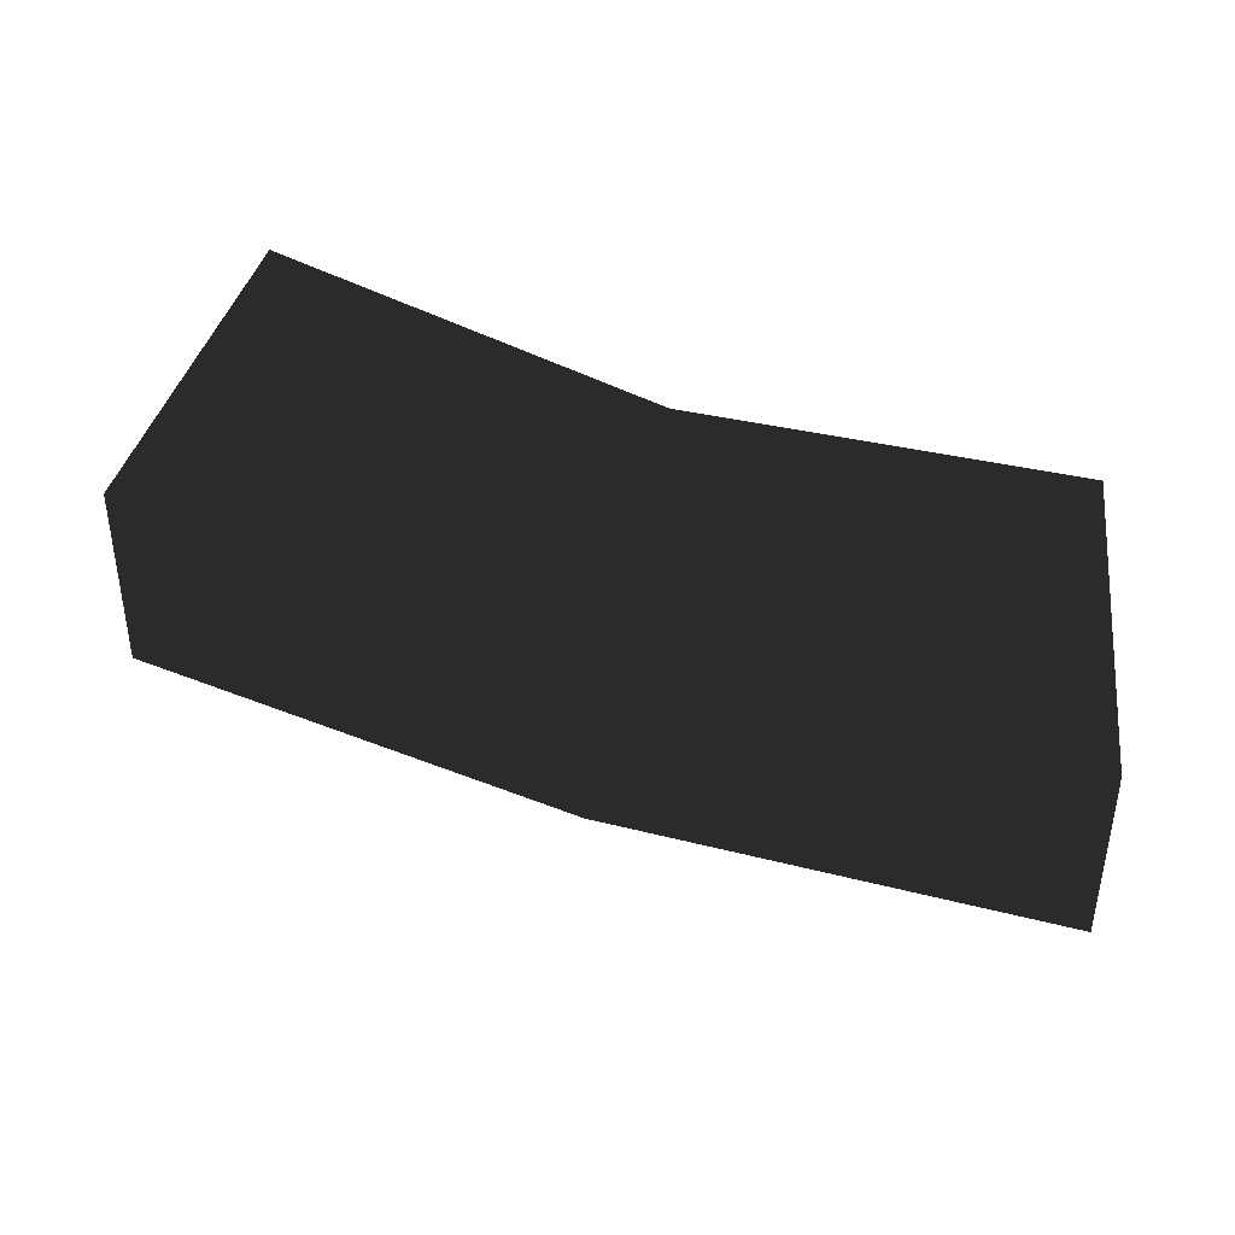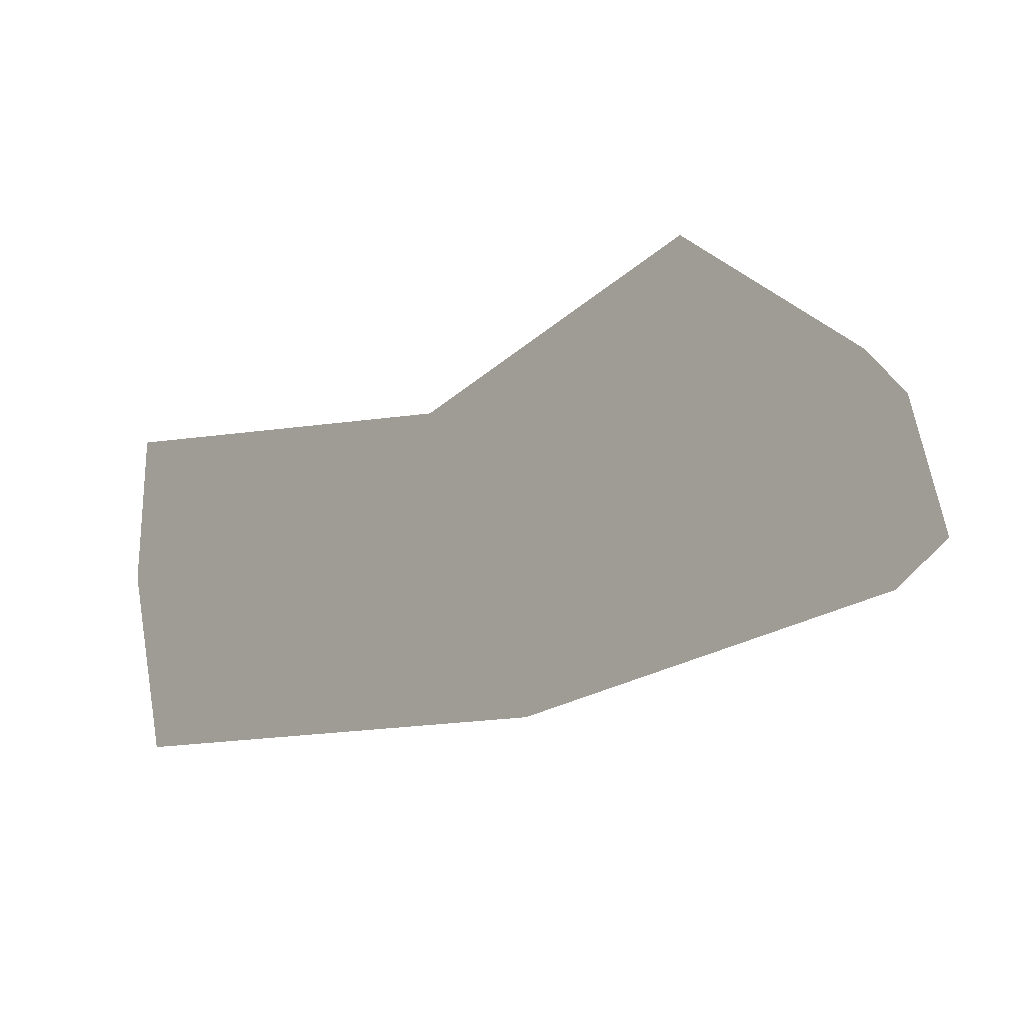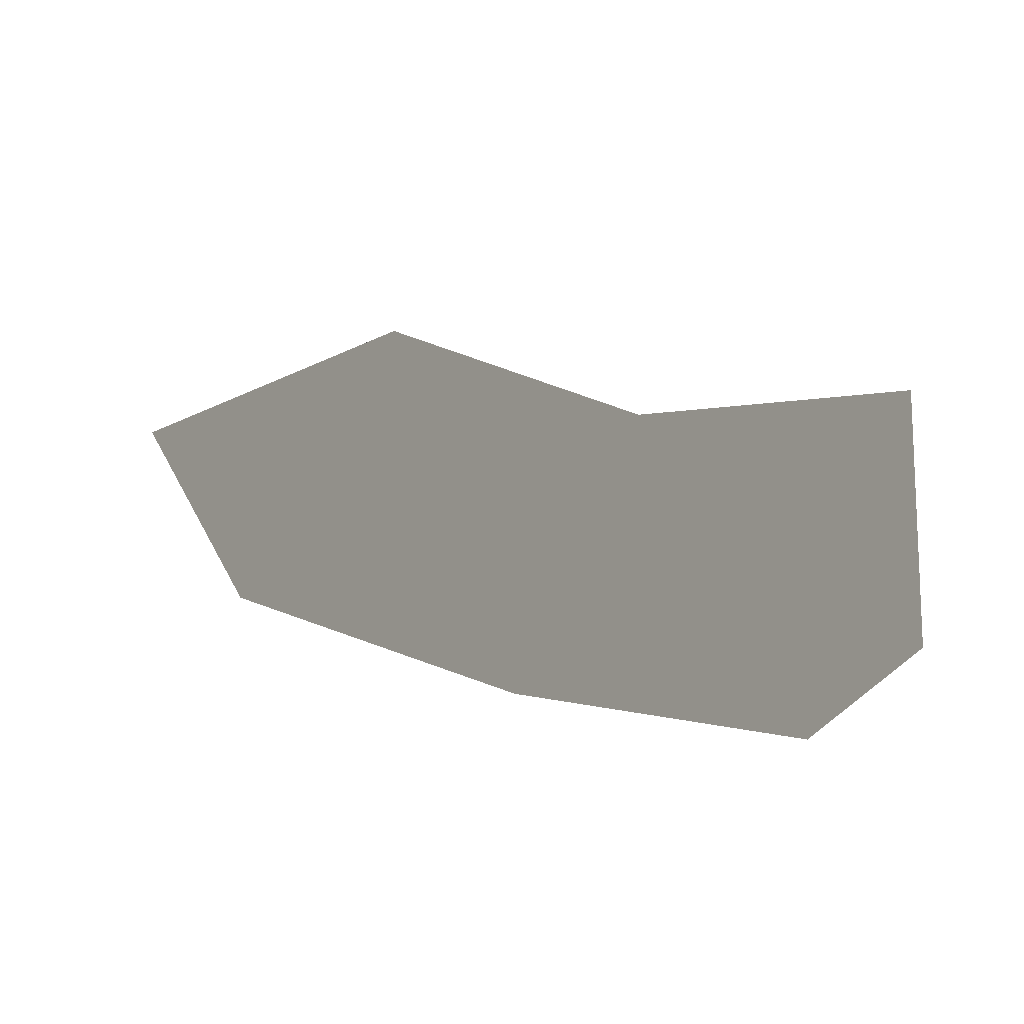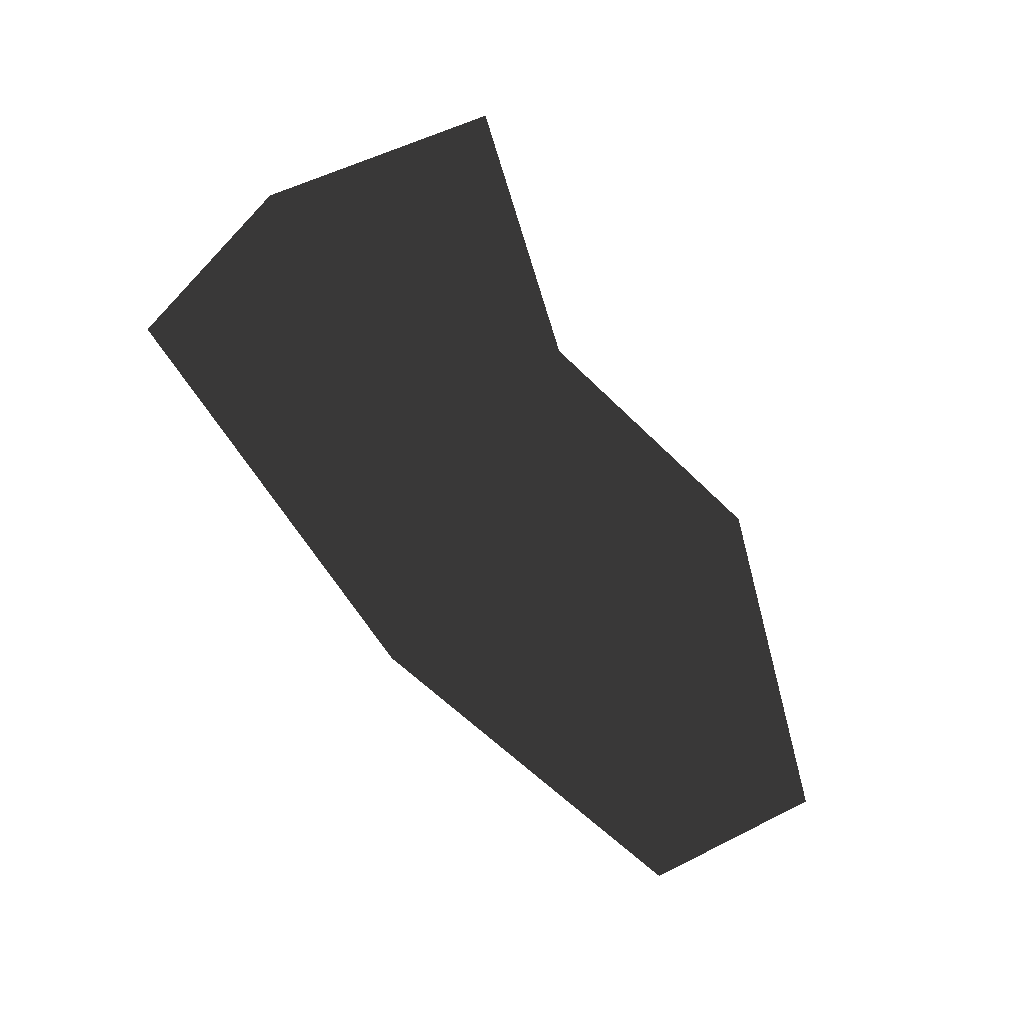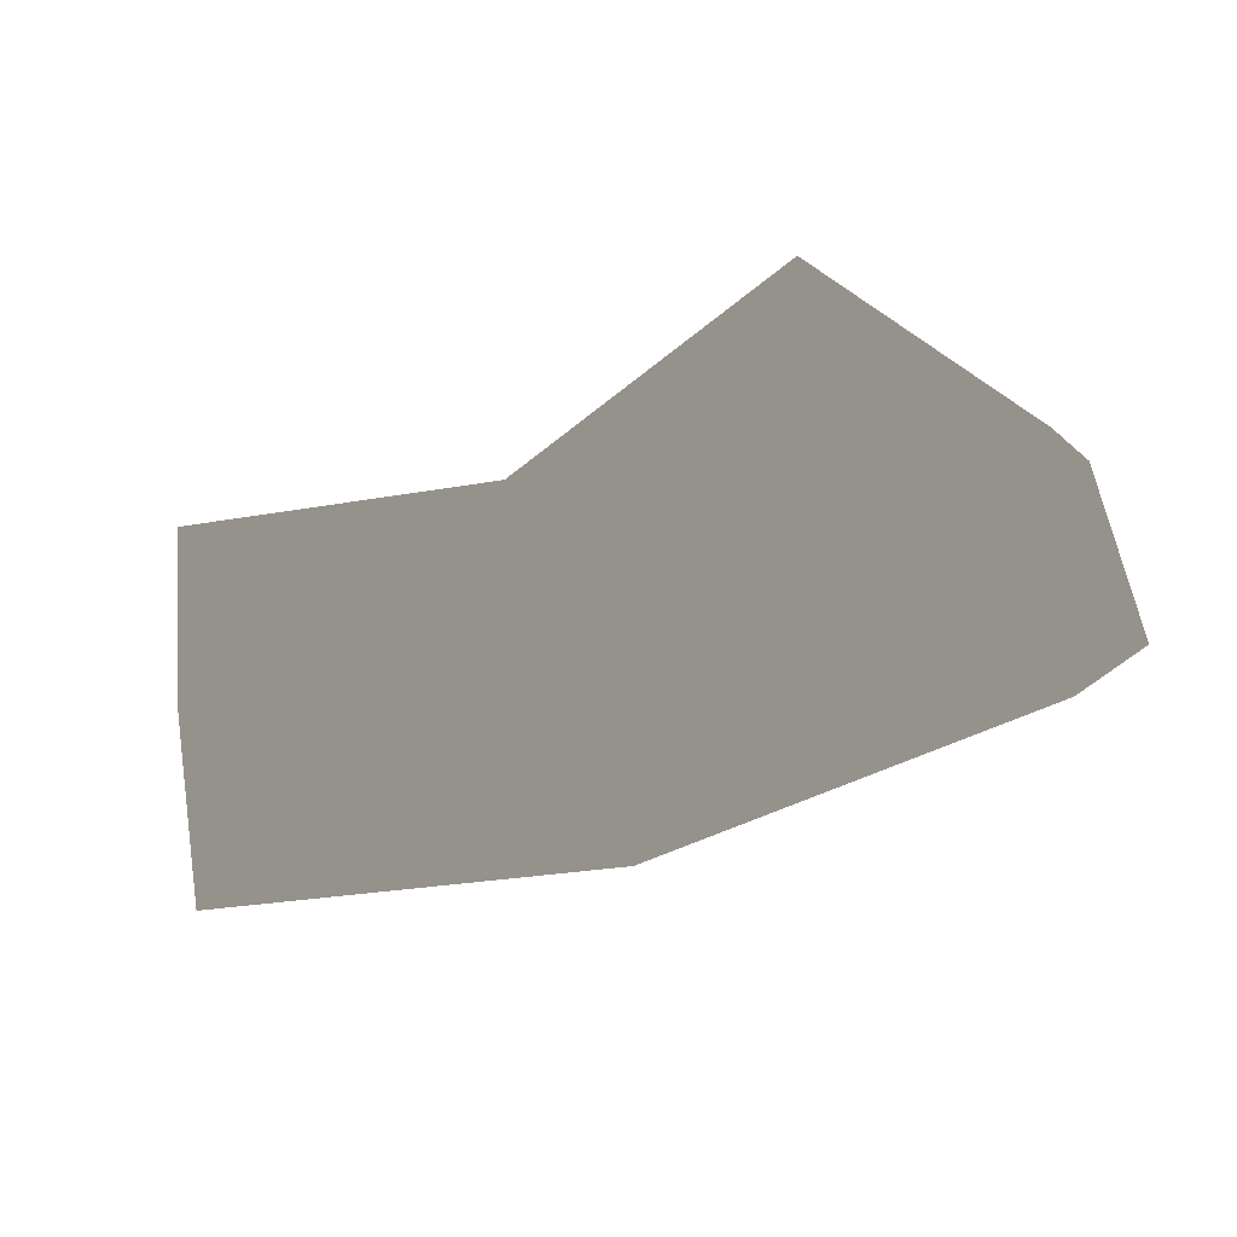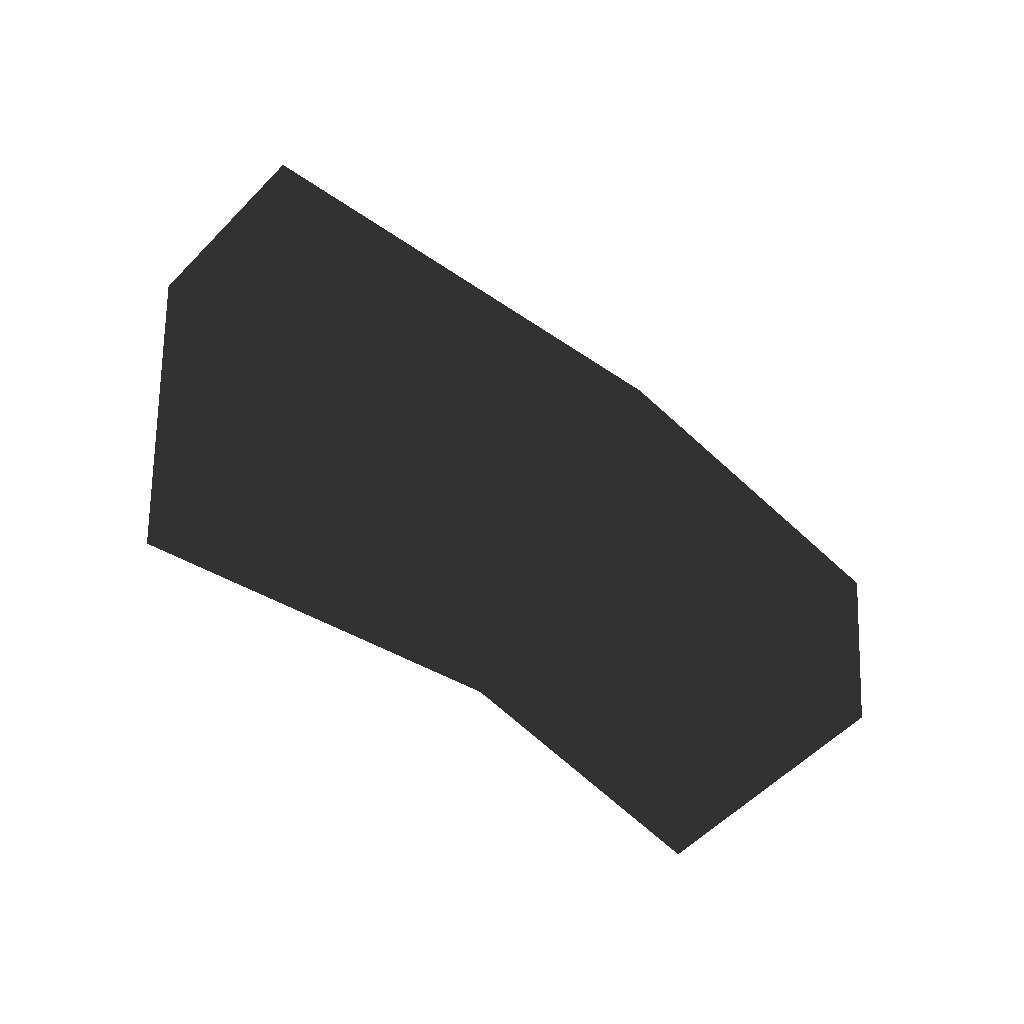
<metadata>
{"format":"obj","ext":"obj","renderer":"f3d","projection":"perspective","resolution":1024,"background":"white","views":[{"elev":-44.8,"azim":-4.6,"up":"+Z"},{"elev":3.0,"azim":-156.2,"up":"+Z"},{"elev":31.5,"azim":-134.7,"up":"+Z"},{"elev":-63.5,"azim":-40.0,"up":"+Y"},{"elev":-1.2,"azim":-153.0,"up":"+Z"},{"elev":-37.9,"azim":149.8,"up":"+Y"}]}
</metadata>
<code>
v -0.1491 0.003513 -0.02997
v -0.01229 0.005558 -0.08196
v -0.1564 -0.04892 -0.01487
v -0.01206 -0.04369 -0.06495
v -0.1148 -0.08756 0.05487
v 0.005435 -0.08113 0.0006164
v 0.138 -0.02685 -0.08363
v 0.1348 -0.06703 -0.003315
v 0.1377 0.02302 -0.1006
v 0.1 0.08383 0.01995
v 0.1348 -0.06703 -0.003315
v -0.009449 0.07996 0.03043
v 0.005435 -0.08113 0.0006164
v -0.09537 0.0743 0.08734
v -0.1148 -0.08756 0.05487
v -0.09537 0.0743 0.08734
v -0.1331 0.03347 -0.006781
v -0.009449 0.07996 0.03043
v -0.01229 0.005558 -0.08196
v 0.1377 0.02302 -0.1006
v 0.1 0.08383 0.01995
v -0.1331 0.03347 -0.006781
v -0.01229 0.005558 -0.08196
v -0.1491 0.003513 -0.02997
v 0.1 0.08383 0.01995
v 0.1348 -0.06703 -0.003315
v 0.1497 0.0173 -0.03505
v 0.138 -0.02685 -0.08363
v 0.1377 0.02302 -0.1006
v -0.1148 -0.08756 0.05487
v -0.1564 -0.04892 -0.01487
v -0.149 -0.01271 0.03727
v -0.1491 0.003513 -0.02997
v -0.1331 0.03347 -0.006781
v -0.09537 0.0743 0.08734
f 1 2 3
f 2 4 3
f 3 4 5
f 5 4 6
f 4 7 6
f 6 7 8
f 7 4 9
f 9 4 2
f 10 12 11
f 11 12 13
f 12 14 13
f 13 14 15
f 16 18 17
f 17 18 19
f 19 18 20
f 18 21 20
f 22 23 24
f 25 26 27
f 26 28 27
f 28 29 27
f 27 29 25
f 30 32 31
f 31 32 33
f 33 32 34
f 34 32 35
f 32 30 35

</code>
